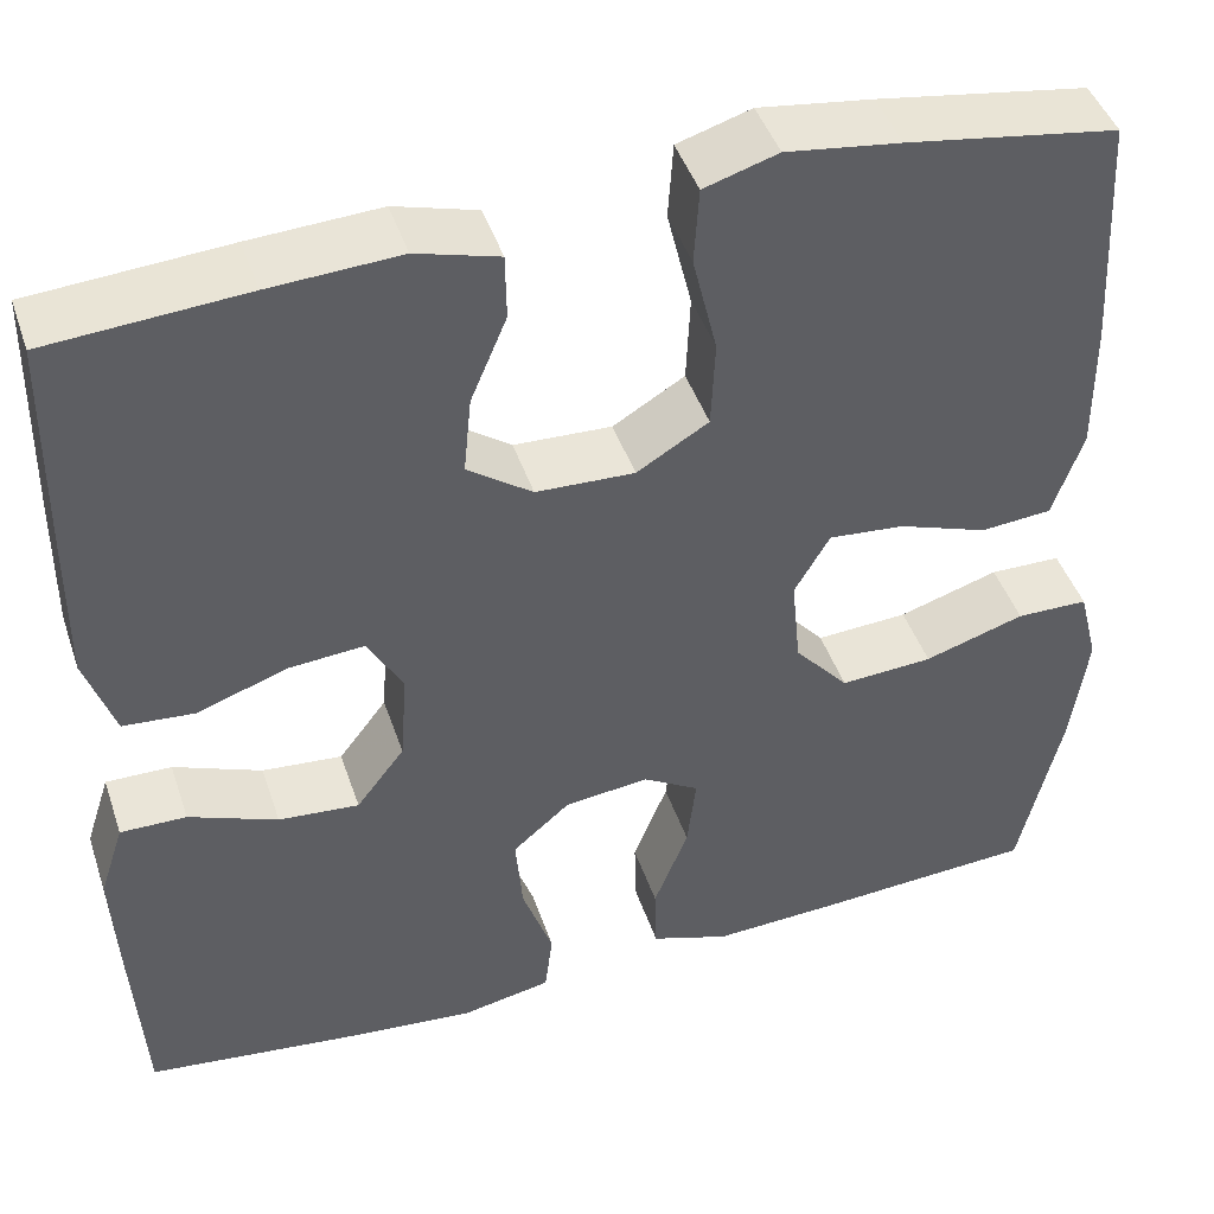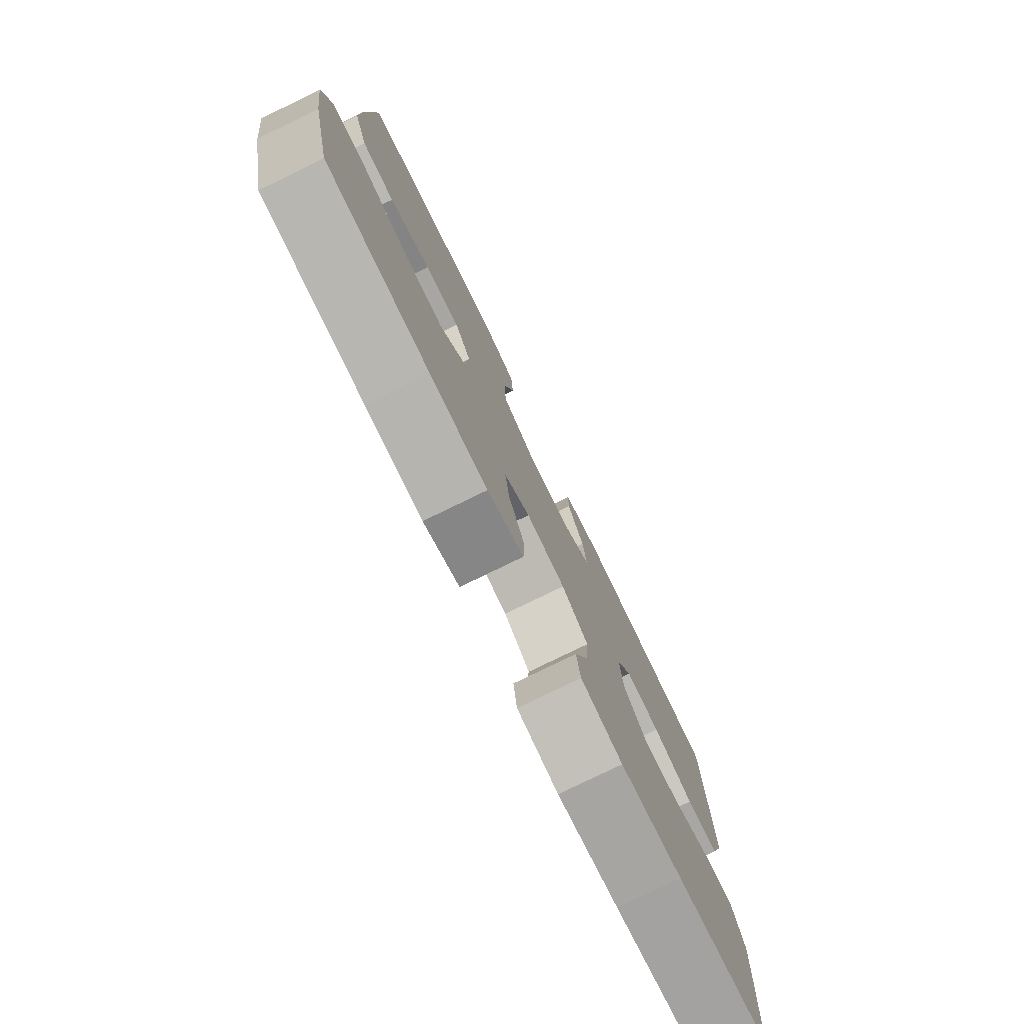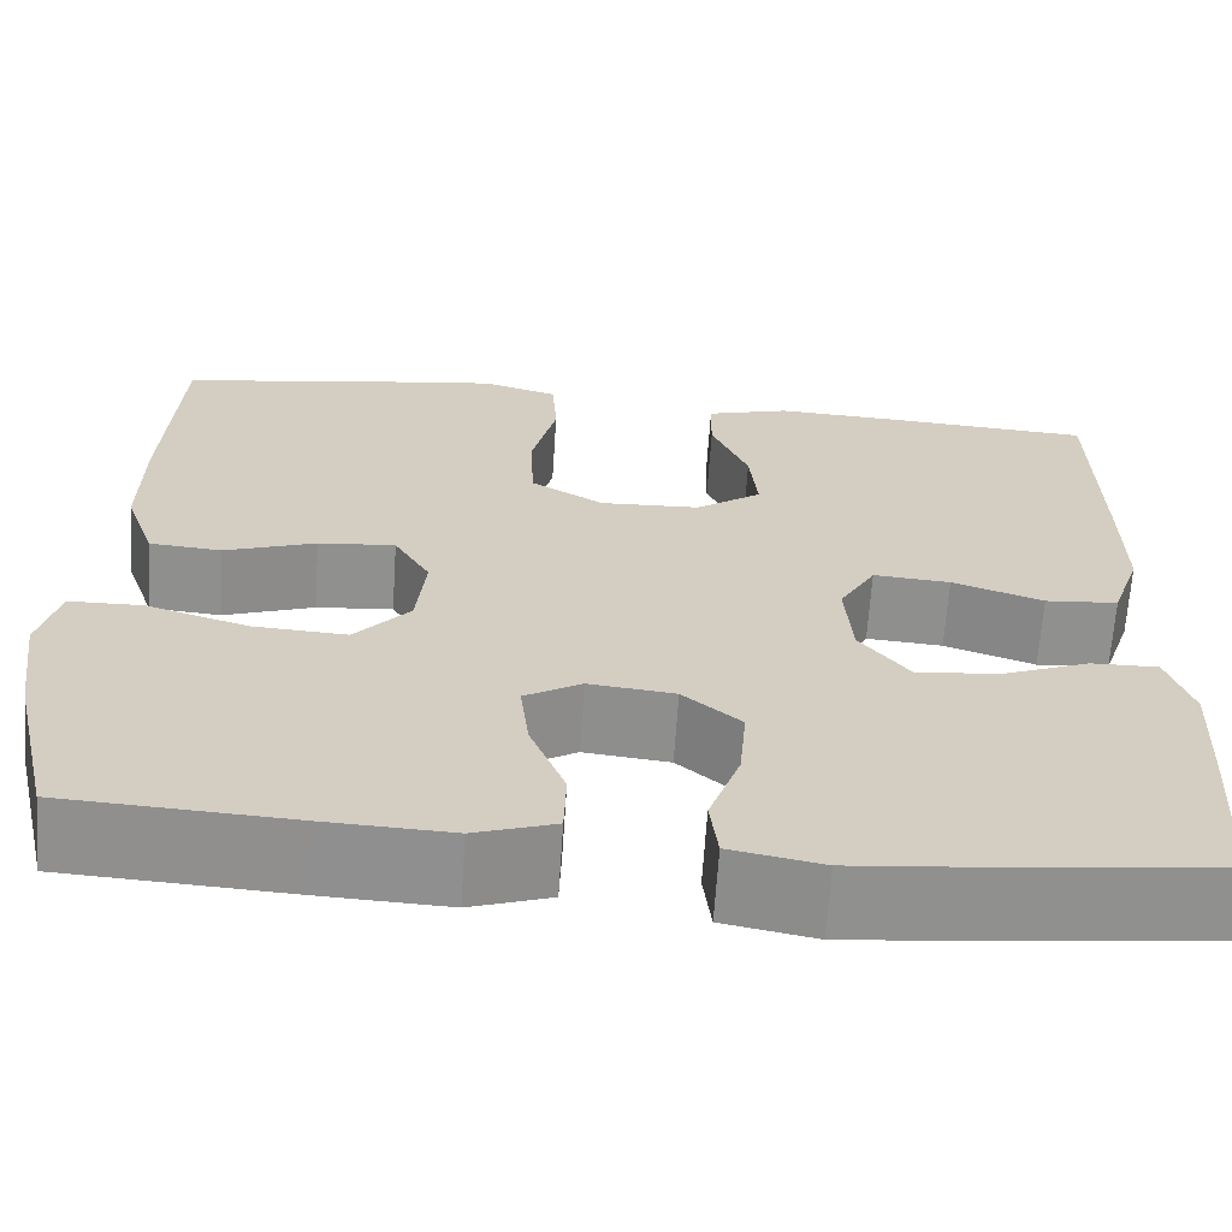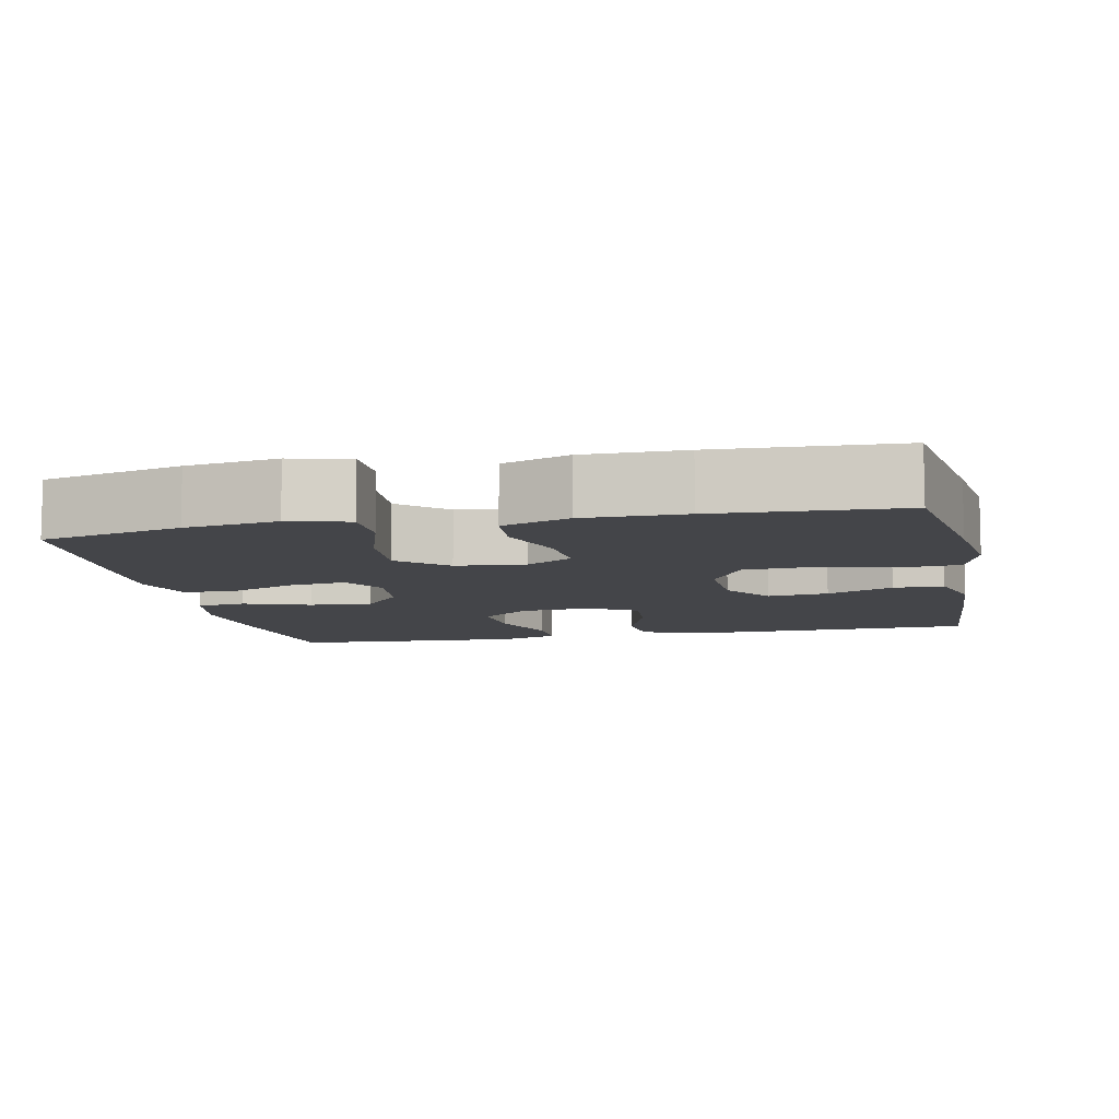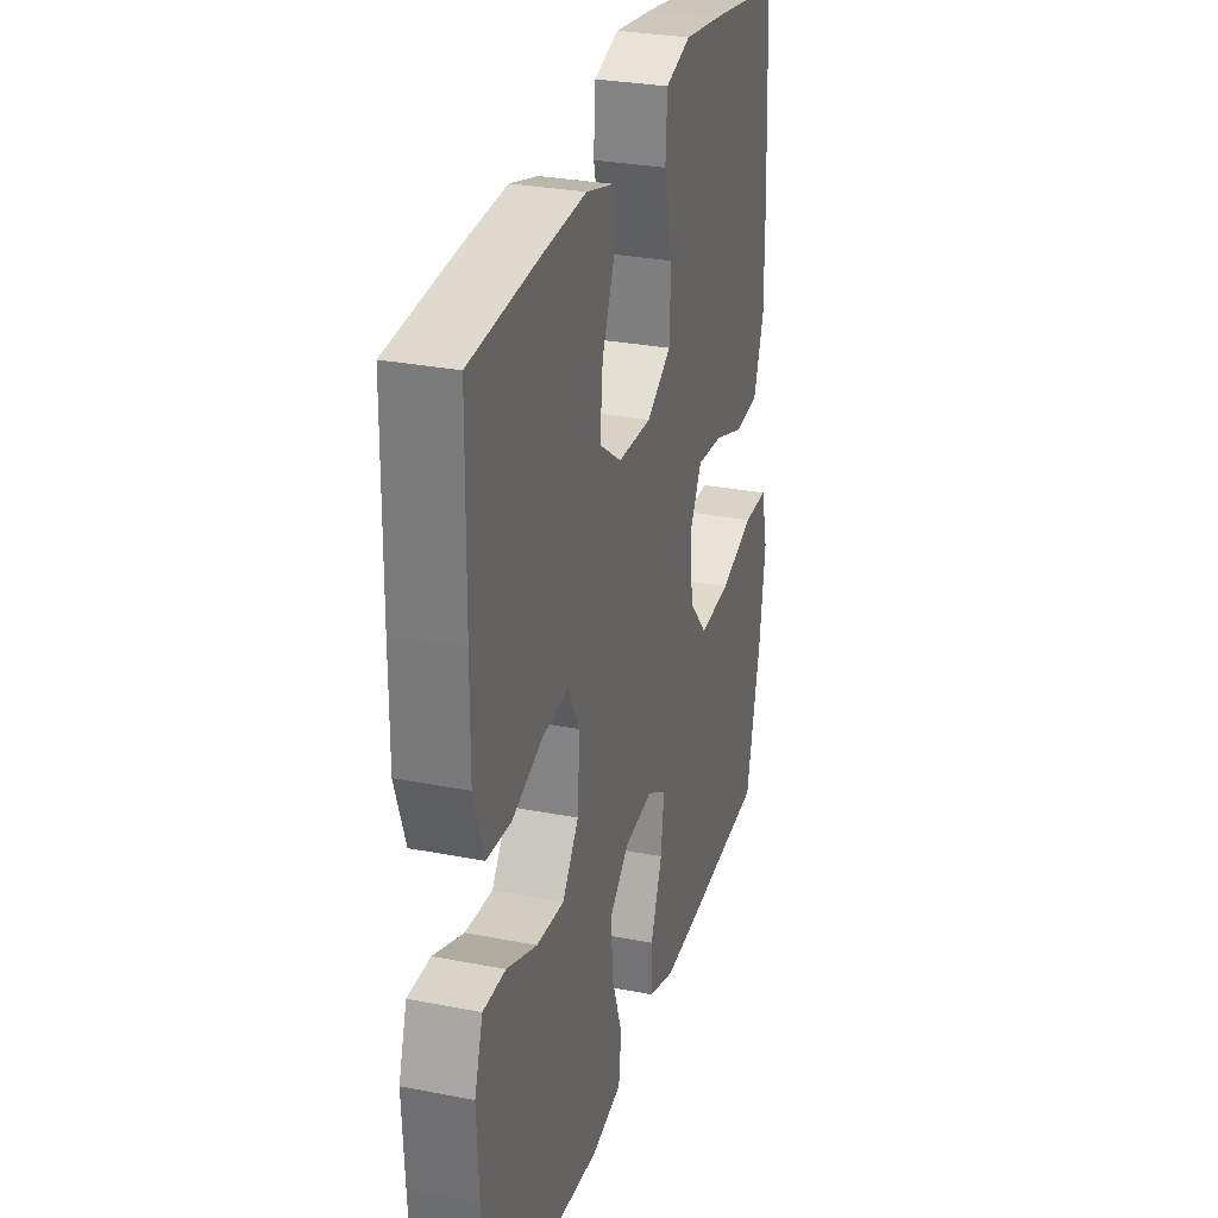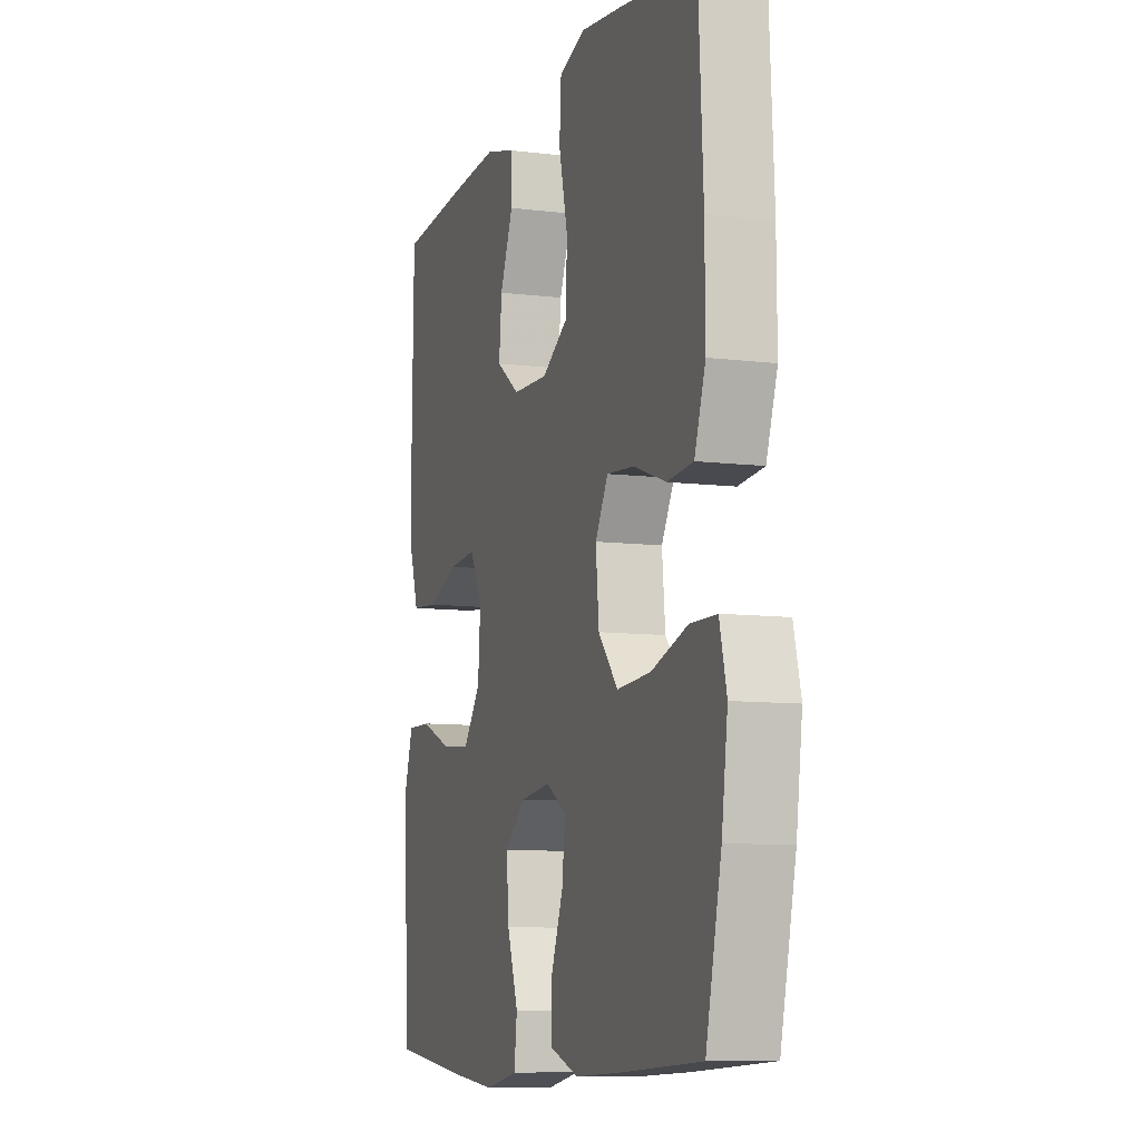
<metadata>
{"format":"obj","ext":"obj","renderer":"f3d","projection":"perspective","resolution":1024,"background":"white","views":[{"elev":44.6,"azim":161.8,"up":"+Z"},{"elev":-78.5,"azim":-64.0,"up":"+Z"},{"elev":-65.6,"azim":-3.8,"up":"+Z"},{"elev":-9.0,"azim":-78.2,"up":"+Y"},{"elev":29.2,"azim":106.2,"up":"+Z"},{"elev":-9.1,"azim":-108.3,"up":"+Z"}]}
</metadata>
<code>
v -0.5 0.07 -0.5
v -0.543 0.07 -0.314
v -0.56 0.07 -0.192
v -0.54 0.07 -0.113
v -0.467 0.07 -0.112
v -0.365 0.07 -0.144
v -0.271 0.07 -0.15
v -0.216 0.07 -0.087
v -0.207 0.07 0.005
v -0.243 0.07 0.067
v -0.32 0.07 0.06
v -0.411 0.07 0.028
v -0.483 0.07 0.034
v -0.514 0.07 0.123
v -0.513 0.07 0.257
v -0.5 0.07 0.5
v -0.286 0.07 0.534
v -0.17 0.07 0.55
v -0.095 0.07 0.527
v -0.09 0.07 0.449
v -0.115 0.07 0.345
v -0.111 0.07 0.255
v -0.038 0.07 0.211
v 0.062 0.07 0.215
v 0.128 0.07 0.262
v 0.12 0.07 0.342
v 0.083 0.07 0.43
v 0.084 0.07 0.497
v 0.168 0.07 0.521
v 0.3 0.07 0.514
v 0.5 0.07 0.5
v 0.504 0.07 0.258
v 0.505 0.07 0.122
v 0.475 0.07 0.033
v 0.402 0.07 0.027
v 0.311 0.07 0.059
v 0.234 0.07 0.065
v 0.198 0.07 0.001
v 0.205 0.07 -0.093
v 0.254 0.07 -0.157
v 0.336 0.07 -0.15
v 0.426 0.07 -0.114
v 0.493 0.07 -0.113
v 0.518 0.07 -0.19
v 0.512 0.07 -0.311
v 0.5 0.07 -0.5
v 0.29 0.07 -0.525
v 0.154 0.07 -0.538
v 0.062 0.07 -0.52
v 0.054 0.07 -0.455
v 0.085 0.07 -0.367
v 0.092 0.07 -0.284
v 0.034 0.07 -0.234
v -0.052 0.07 -0.224
v -0.109 0.07 -0.258
v -0.1 0.07 -0.334
v -0.065 0.07 -0.423
v -0.067 0.07 -0.493
v -0.147 0.07 -0.52
v -0.273 0.07 -0.514
v -0.5 0 -0.5
v -0.543 0 -0.314
v -0.56 0 -0.192
v -0.54 0 -0.113
v -0.467 0 -0.112
v -0.365 0 -0.144
v -0.271 0 -0.15
v -0.216 0 -0.087
v -0.207 0 0.005
v -0.243 0 0.067
v -0.32 0 0.06
v -0.411 0 0.028
v -0.483 0 0.034
v -0.514 0 0.123
v -0.513 0 0.257
v -0.5 0 0.5
v -0.286 0 0.534
v -0.17 0 0.55
v -0.095 0 0.527
v -0.09 0 0.449
v -0.115 0 0.345
v -0.111 0 0.255
v -0.038 0 0.211
v 0.062 0 0.215
v 0.128 0 0.262
v 0.12 0 0.342
v 0.083 0 0.43
v 0.084 0 0.497
v 0.168 0 0.521
v 0.3 0 0.514
v 0.5 0 0.5
v 0.504 0 0.258
v 0.505 0 0.122
v 0.475 0 0.033
v 0.402 0 0.027
v 0.311 0 0.059
v 0.234 0 0.065
v 0.198 0 0.001
v 0.205 0 -0.093
v 0.254 0 -0.157
v 0.336 0 -0.15
v 0.426 0 -0.114
v 0.493 0 -0.113
v 0.518 0 -0.19
v 0.512 0 -0.311
v 0.5 0 -0.5
v 0.29 0 -0.525
v 0.154 0 -0.538
v 0.062 0 -0.52
v 0.054 0 -0.455
v 0.085 0 -0.367
v 0.092 0 -0.284
v 0.034 0 -0.234
v -0.052 0 -0.224
v -0.109 0 -0.258
v -0.1 0 -0.334
v -0.065 0 -0.423
v -0.067 0 -0.493
v -0.147 0 -0.52
v -0.273 0 -0.514
f 4 5 6
f 3 4 6
f 2 3 6
f 1 2 6
f 60 1 6
f 59 60 6
f 58 59 6
f 57 58 6
f 56 57 6
f 55 56 6 7
f 54 55 7 8
f 53 54 8 9
f 52 53 9 10
f 49 50 51
f 48 49 51
f 47 48 51
f 46 47 51
f 45 46 51
f 44 45 51
f 43 44 51
f 42 43 51
f 41 42 51
f 40 41 51 52
f 39 40 52 10
f 34 35 36
f 33 34 36
f 32 33 36
f 31 32 36
f 30 31 36
f 29 30 36
f 28 29 36
f 27 28 36
f 26 27 36
f 25 26 36 37
f 24 25 37 38
f 19 20 21
f 18 19 21
f 17 18 21
f 16 17 21
f 15 16 21
f 14 15 21
f 13 14 21
f 12 13 21
f 11 12 21
f 10 11 21 22
f 38 39 10
f 24 38 10
f 23 24 10
f 10 22 23
f 66 65 64
f 66 64 63
f 66 63 62
f 66 62 61
f 66 61 120
f 66 120 119
f 66 119 118
f 66 118 117
f 66 117 116
f 67 66 116 115
f 68 67 115 114
f 69 68 114 113
f 70 69 113 112
f 111 110 109
f 111 109 108
f 111 108 107
f 111 107 106
f 111 106 105
f 111 105 104
f 111 104 103
f 111 103 102
f 111 102 101
f 112 111 101 100
f 70 112 100 99
f 96 95 94
f 96 94 93
f 96 93 92
f 96 92 91
f 96 91 90
f 96 90 89
f 96 89 88
f 96 88 87
f 96 87 86
f 97 96 86 85
f 98 97 85 84
f 81 80 79
f 81 79 78
f 81 78 77
f 81 77 76
f 81 76 75
f 81 75 74
f 81 74 73
f 81 73 72
f 81 72 71
f 82 81 71 70
f 70 99 98
f 70 98 84
f 70 84 83
f 83 82 70
f 1 61 62 2
f 2 62 63 3
f 3 63 64 4
f 4 64 65 5
f 5 65 66 6
f 6 66 67 7
f 7 67 68 8
f 8 68 69 9
f 9 69 70 10
f 10 70 71 11
f 11 71 72 12
f 12 72 73 13
f 13 73 74 14
f 14 74 75 15
f 15 75 76 16
f 16 76 77 17
f 17 77 78 18
f 18 78 79 19
f 19 79 80 20
f 20 80 81 21
f 21 81 82 22
f 22 82 83 23
f 23 83 84 24
f 24 84 85 25
f 25 85 86 26
f 26 86 87 27
f 27 87 88 28
f 28 88 89 29
f 29 89 90 30
f 30 90 91 31
f 31 91 92 32
f 32 92 93 33
f 33 93 94 34
f 34 94 95 35
f 35 95 96 36
f 36 96 97 37
f 37 97 98 38
f 38 98 99 39
f 39 99 100 40
f 40 100 101 41
f 41 101 102 42
f 42 102 103 43
f 43 103 104 44
f 44 104 105 45
f 45 105 106 46
f 46 106 107 47
f 47 107 108 48
f 48 108 109 49
f 49 109 110 50
f 50 110 111 51
f 51 111 112 52
f 52 112 113 53
f 53 113 114 54
f 54 114 115 55
f 55 115 116 56
f 56 116 117 57
f 57 117 118 58
f 58 118 119 59
f 59 119 120 60
f 60 120 61 1

</code>
